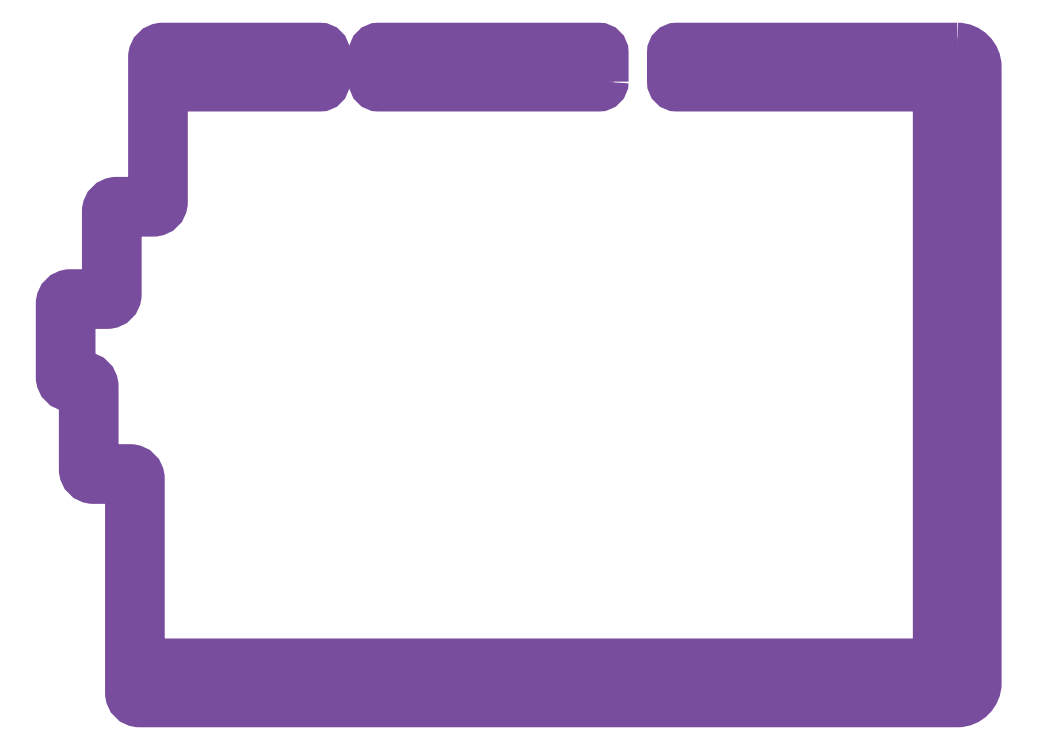
<metadata>
{"format":"dxf","ext":"dxf","renderer":"ezdxf+matplotlib","layout":"modelspace","background":"white","min_lineweight":24,"dpi":150}
</metadata>
<code>
0
SECTION
2
ENTITIES
0
SPLINE
8
Layer 1
210
0
220
0
230
1
70
    11
71
     3
72
    17
73
    13
74
     0
42
1e-10
43
1e-10
12
1
22
0
32
0
13
1
23
0
33
0
40
0
40
0
40
0
40
0
40
1
40
1
40
1
40
2
40
2
40
2
40
3
40
3
40
3
40
4
40
4
40
4
40
4
10
241.4
20
-87.44
30
0
10
241.4
20
-88.35
30
0
10
240.7
20
-89.09
30
0
10
239.8
20
-89.09
30
0
10
238.9
20
-89.09
30
0
10
238.1
20
-88.35
30
0
10
238.1
20
-87.44
30
0
10
238.1
20
-86.53
30
0
10
238.9
20
-85.79
30
0
10
239.8
20
-85.79
30
0
10
240.7
20
-85.79
30
0
10
241.4
20
-86.53
30
0
10
241.4
20
-87.44
30
0
0
SPLINE
8
Layer 1
210
0
220
0
230
1
70
    11
71
     3
72
    17
73
    13
74
     0
42
1e-10
43
1e-10
12
1
22
0
32
0
13
1
23
0
33
0
40
0
40
0
40
0
40
0
40
1
40
1
40
1
40
2
40
2
40
2
40
3
40
3
40
3
40
4
40
4
40
4
40
4
10
241.4
20
-213.1
30
0
10
241.4
20
-214
30
0
10
240.7
20
-214.8
30
0
10
239.8
20
-214.8
30
0
10
238.9
20
-214.8
30
0
10
238.1
20
-214
30
0
10
238.1
20
-213.1
30
0
10
238.1
20
-212.2
30
0
10
238.9
20
-211.5
30
0
10
239.8
20
-211.5
30
0
10
240.7
20
-211.5
30
0
10
241.4
20
-212.2
30
0
10
241.4
20
-213.1
30
0
0
SPLINE
8
Layer 1
210
0
220
0
230
1
70
    11
71
     3
72
    17
73
    13
74
     0
42
1e-10
43
1e-10
12
1
22
0
32
0
13
1
23
0
33
0
40
0
40
0
40
0
40
0
40
1
40
1
40
1
40
2
40
2
40
2
40
3
40
3
40
3
40
4
40
4
40
4
40
4
10
80.22
20
-86.74
30
0
10
80.22
20
-87.65
30
0
10
79.48
20
-88.39
30
0
10
78.57
20
-88.39
30
0
10
77.66
20
-88.39
30
0
10
76.92
20
-87.65
30
0
10
76.92
20
-86.74
30
0
10
76.92
20
-85.83
30
0
10
77.66
20
-85.09
30
0
10
78.57
20
-85.09
30
0
10
79.48
20
-85.09
30
0
10
80.22
20
-85.83
30
0
10
80.22
20
-86.74
30
0
0
SPLINE
8
Layer 1
210
0
220
0
230
1
70
    11
71
     3
72
    17
73
    13
74
     0
42
1e-10
43
1e-10
12
1
22
0
32
0
13
1
23
0
33
0
40
0
40
0
40
0
40
0
40
1
40
1
40
1
40
2
40
2
40
2
40
3
40
3
40
3
40
4
40
4
40
4
40
4
10
107.7
20
-86.74
30
0
10
107.7
20
-87.65
30
0
10
106.9
20
-88.39
30
0
10
106
20
-88.39
30
0
10
105.1
20
-88.39
30
0
10
104.4
20
-87.65
30
0
10
104.4
20
-86.74
30
0
10
104.4
20
-85.83
30
0
10
105.1
20
-85.09
30
0
10
106
20
-85.09
30
0
10
106.9
20
-85.09
30
0
10
107.7
20
-85.83
30
0
10
107.7
20
-86.74
30
0
0
SPLINE
8
Layer 1
210
0
220
0
230
1
70
    11
71
     3
72
    17
73
    13
74
     0
42
1e-10
43
1e-10
12
1
22
0
32
0
13
1
23
0
33
0
40
0
40
0
40
0
40
0
40
1
40
1
40
1
40
2
40
2
40
2
40
3
40
3
40
3
40
4
40
4
40
4
40
4
10
125.8
20
-86.74
30
0
10
125.8
20
-87.65
30
0
10
125
20
-88.39
30
0
10
124.1
20
-88.39
30
0
10
123.2
20
-88.39
30
0
10
122.5
20
-87.65
30
0
10
122.5
20
-86.74
30
0
10
122.5
20
-85.83
30
0
10
123.2
20
-85.09
30
0
10
124.1
20
-85.09
30
0
10
125
20
-85.09
30
0
10
125.8
20
-85.83
30
0
10
125.8
20
-86.74
30
0
0
SPLINE
8
Layer 1
210
0
220
0
230
1
70
    11
71
     3
72
    17
73
    13
74
     0
42
1e-10
43
1e-10
12
1
22
0
32
0
13
1
23
0
33
0
40
0
40
0
40
0
40
0
40
1
40
1
40
1
40
2
40
2
40
2
40
3
40
3
40
3
40
4
40
4
40
4
40
4
10
165.2
20
-86.74
30
0
10
165.2
20
-87.65
30
0
10
164.4
20
-88.39
30
0
10
163.5
20
-88.39
30
0
10
162.6
20
-88.39
30
0
10
161.9
20
-87.65
30
0
10
161.9
20
-86.74
30
0
10
161.9
20
-85.83
30
0
10
162.6
20
-85.09
30
0
10
163.5
20
-85.09
30
0
10
164.4
20
-85.09
30
0
10
165.2
20
-85.83
30
0
10
165.2
20
-86.74
30
0
0
SPLINE
8
Layer 1
210
0
220
0
230
1
70
    11
71
     3
72
    17
73
    13
74
     0
42
1e-10
43
1e-10
12
1
22
0
32
0
13
1
23
0
33
0
40
0
40
0
40
0
40
0
40
1
40
1
40
1
40
2
40
2
40
2
40
3
40
3
40
3
40
4
40
4
40
4
40
4
10
187.3
20
-86.74
30
0
10
187.3
20
-87.65
30
0
10
186.6
20
-88.39
30
0
10
185.6
20
-88.39
30
0
10
184.7
20
-88.39
30
0
10
184
20
-87.65
30
0
10
184
20
-86.74
30
0
10
184
20
-85.83
30
0
10
184.7
20
-85.09
30
0
10
185.6
20
-85.09
30
0
10
186.6
20
-85.09
30
0
10
187.3
20
-85.83
30
0
10
187.3
20
-86.74
30
0
0
SPLINE
8
Layer 1
210
0
220
0
230
1
70
    11
71
     3
72
    17
73
    13
74
     0
42
1e-10
43
1e-10
12
1
22
0
32
0
13
1
23
0
33
0
40
0
40
0
40
0
40
0
40
1
40
1
40
1
40
2
40
2
40
2
40
3
40
3
40
3
40
4
40
4
40
4
40
4
10
75.46
20
-213.8
30
0
10
75.46
20
-214.7
30
0
10
74.72
20
-215.5
30
0
10
73.81
20
-215.5
30
0
10
72.9
20
-215.5
30
0
10
72.16
20
-214.7
30
0
10
72.16
20
-213.8
30
0
10
72.16
20
-212.9
30
0
10
72.9
20
-212.2
30
0
10
73.81
20
-212.2
30
0
10
74.72
20
-212.2
30
0
10
75.46
20
-212.9
30
0
10
75.46
20
-213.8
30
0
0
SPLINE
8
Layer 1
210
0
220
0
230
1
70
    11
71
     3
72
    17
73
    13
74
     0
42
1e-10
43
1e-10
12
1
22
0
32
0
13
1
23
0
33
0
40
0
40
0
40
0
40
0
40
1
40
1
40
1
40
2
40
2
40
2
40
3
40
3
40
3
40
4
40
4
40
4
40
4
10
158.5
20
-213.8
30
0
10
158.5
20
-214.7
30
0
10
157.7
20
-215.5
30
0
10
156.8
20
-215.5
30
0
10
155.9
20
-215.5
30
0
10
155.2
20
-214.7
30
0
10
155.2
20
-213.8
30
0
10
155.2
20
-212.9
30
0
10
155.9
20
-212.2
30
0
10
156.8
20
-212.2
30
0
10
157.7
20
-212.2
30
0
10
158.5
20
-212.9
30
0
10
158.5
20
-213.8
30
0
0
SPLINE
8
Layer 1
210
0
220
0
230
1
70
    11
71
     3
72
    29
73
    25
74
     0
42
1e-10
43
1e-10
12
1
22
0
32
0
13
1
23
0
33
0
40
0
40
0
40
0
40
0
40
1
40
1
40
1
40
2
40
2
40
2
40
3
40
3
40
3
40
4
40
4
40
4
40
5
40
5
40
5
40
6
40
6
40
6
40
7
40
7
40
7
40
8
40
8
40
8
40
8
10
167.5
20
-89.74
30
0
10
167.5
20
-89.74
30
0
10
167.5
20
-83.74
30
0
10
167.5
20
-83.74
30
0
10
167.5
20
-83.19
30
0
10
167.1
20
-82.74
30
0
10
166.5
20
-82.74
30
0
10
166.5
20
-82.74
30
0
10
121.1
20
-82.74
30
0
10
121.1
20
-82.74
30
0
10
120.6
20
-82.74
30
0
10
120.1
20
-83.19
30
0
10
120.1
20
-83.74
30
0
10
120.1
20
-83.74
30
0
10
120.1
20
-89.74
30
0
10
120.1
20
-89.74
30
0
10
120.1
20
-90.3
30
0
10
120.6
20
-90.74
30
0
10
121.1
20
-90.74
30
0
10
121.1
20
-90.74
30
0
10
166.5
20
-90.74
30
0
10
166.5
20
-90.74
30
0
10
167.1
20
-90.74
30
0
10
167.5
20
-90.3
30
0
10
167.5
20
-89.74
30
0
0
SPLINE
8
Layer 1
210
0
220
0
230
1
70
    11
71
     3
72
   173
73
   169
74
     0
42
1e-10
43
1e-10
12
1
22
0
32
0
13
1
23
0
33
0
40
0
40
0
40
0
40
0
40
1
40
1
40
1
40
2
40
2
40
2
40
3
40
3
40
3
40
4
40
4
40
4
40
5
40
5
40
5
40
6
40
6
40
6
40
7
40
7
40
7
40
8
40
8
40
8
40
9
40
9
40
9
40
10
40
10
40
10
40
11
40
11
40
11
40
12
40
12
40
12
40
13
40
13
40
13
40
14
40
14
40
14
40
15
40
15
40
15
40
16
40
16
40
16
40
17
40
17
40
17
40
18
40
18
40
18
40
19
40
19
40
19
40
20
40
20
40
20
40
21
40
21
40
21
40
22
40
22
40
22
40
23
40
23
40
23
40
24
40
24
40
24
40
25
40
25
40
25
40
26
40
26
40
26
40
27
40
27
40
27
40
28
40
28
40
28
40
29
40
29
40
29
40
30
40
30
40
30
40
31
40
31
40
31
40
32
40
32
40
32
40
33
40
33
40
33
40
34
40
34
40
34
40
35
40
35
40
35
40
36
40
36
40
36
40
37
40
37
40
37
40
38
40
38
40
38
40
39
40
39
40
39
40
40
40
40
40
40
40
41
40
41
40
41
40
42
40
42
40
42
40
43
40
43
40
43
40
44
40
44
40
44
40
45
40
45
40
45
40
46
40
46
40
46
40
47
40
47
40
47
40
48
40
48
40
48
40
49
40
49
40
49
40
50
40
50
40
50
40
51
40
51
40
51
40
52
40
52
40
52
40
53
40
53
40
53
40
54
40
54
40
54
40
55
40
55
40
55
40
56
40
56
40
56
40
56
10
240.5
20
-82.74
30
0
10
240.5
20
-82.74
30
0
10
182.6
20
-82.74
30
0
10
182.6
20
-82.74
30
0
10
182.1
20
-82.74
30
0
10
181.6
20
-83.19
30
0
10
181.6
20
-83.74
30
0
10
181.6
20
-83.74
30
0
10
181.6
20
-89.74
30
0
10
181.6
20
-89.74
30
0
10
181.6
20
-90.3
30
0
10
182.1
20
-90.74
30
0
10
182.6
20
-90.74
30
0
10
182.6
20
-90.74
30
0
10
234.5
20
-90.74
30
0
10
234.5
20
-90.74
30
0
10
235.6
20
-90.74
30
0
10
236.5
20
-91.64
30
0
10
236.5
20
-92.74
30
0
10
236.5
20
-92.74
30
0
10
236.5
20
-207.8
30
0
10
236.5
20
-207.8
30
0
10
236.5
20
-208.9
30
0
10
235.6
20
-209.8
30
0
10
234.5
20
-209.8
30
0
10
234.5
20
-209.8
30
0
10
73.81
20
-209.8
30
0
10
73.81
20
-209.8
30
0
10
72.71
20
-209.8
30
0
10
71.81
20
-208.9
30
0
10
71.81
20
-207.8
30
0
10
71.81
20
-207.8
30
0
10
71.81
20
-171.7
30
0
10
71.81
20
-171.7
30
0
10
71.81
20
-170.6
30
0
10
70.91
20
-169.7
30
0
10
69.81
20
-169.7
30
0
10
69.81
20
-169.7
30
0
10
64.29
20
-169.7
30
0
10
64.29
20
-169.7
30
0
10
63.18
20
-169.7
30
0
10
62.29
20
-168.8
30
0
10
62.29
20
-167.7
30
0
10
62.29
20
-167.7
30
0
10
62.29
20
-152.7
30
0
10
62.29
20
-152.7
30
0
10
62.29
20
-151.6
30
0
10
61.39
20
-150.7
30
0
10
60.29
20
-150.7
30
0
10
60.29
20
-150.7
30
0
10
59.52
20
-150.7
30
0
10
59.52
20
-150.7
30
0
10
58.42
20
-150.7
30
0
10
57.52
20
-149.8
30
0
10
57.52
20
-148.7
30
0
10
57.52
20
-148.7
30
0
10
57.52
20
-137.6
30
0
10
57.52
20
-137.6
30
0
10
57.52
20
-136.5
30
0
10
58.42
20
-135.6
30
0
10
59.52
20
-135.6
30
0
10
59.52
20
-135.6
30
0
10
65.05
20
-135.6
30
0
10
65.05
20
-135.6
30
0
10
66.15
20
-135.6
30
0
10
67.05
20
-134.7
30
0
10
67.05
20
-133.6
30
0
10
67.05
20
-133.6
30
0
10
67.05
20
-118.6
30
0
10
67.05
20
-118.6
30
0
10
67.05
20
-117.5
30
0
10
67.94
20
-116.6
30
0
10
69.05
20
-116.6
30
0
10
69.05
20
-116.6
30
0
10
74.57
20
-116.6
30
0
10
74.57
20
-116.6
30
0
10
75.68
20
-116.6
30
0
10
76.57
20
-115.7
30
0
10
76.57
20
-114.6
30
0
10
76.57
20
-114.6
30
0
10
76.57
20
-92.74
30
0
10
76.57
20
-92.74
30
0
10
76.57
20
-91.64
30
0
10
77.47
20
-90.74
30
0
10
78.57
20
-90.74
30
0
10
78.57
20
-90.74
30
0
10
109
20
-90.74
30
0
10
109
20
-90.74
30
0
10
109.6
20
-90.74
30
0
10
110
20
-90.3
30
0
10
110
20
-89.74
30
0
10
110
20
-89.74
30
0
10
110
20
-83.74
30
0
10
110
20
-83.74
30
0
10
110
20
-83.19
30
0
10
109.6
20
-82.74
30
0
10
109
20
-82.74
30
0
10
109
20
-82.74
30
0
10
76.57
20
-82.74
30
0
10
76.57
20
-82.74
30
0
10
75.47
20
-82.74
30
0
10
74.57
20
-83.64
30
0
10
74.57
20
-84.74
30
0
10
74.57
20
-84.74
30
0
10
74.57
20
-112.6
30
0
10
74.57
20
-112.6
30
0
10
74.57
20
-113.7
30
0
10
73.68
20
-114.6
30
0
10
72.57
20
-114.6
30
0
10
72.57
20
-114.6
30
0
10
67.05
20
-114.6
30
0
10
67.05
20
-114.6
30
0
10
65.94
20
-114.6
30
0
10
65.05
20
-115.5
30
0
10
65.05
20
-116.6
30
0
10
65.05
20
-116.6
30
0
10
65.05
20
-131.6
30
0
10
65.05
20
-131.6
30
0
10
65.05
20
-132.7
30
0
10
64.15
20
-133.6
30
0
10
63.05
20
-133.6
30
0
10
63.05
20
-133.6
30
0
10
57.52
20
-133.6
30
0
10
57.52
20
-133.6
30
0
10
56.42
20
-133.6
30
0
10
55.52
20
-134.5
30
0
10
55.52
20
-135.6
30
0
10
55.52
20
-135.6
30
0
10
55.52
20
-150.7
30
0
10
55.52
20
-150.7
30
0
10
55.52
20
-151.8
30
0
10
56.42
20
-152.7
30
0
10
57.52
20
-152.7
30
0
10
57.52
20
-152.7
30
0
10
58.29
20
-152.7
30
0
10
58.29
20
-152.7
30
0
10
59.39
20
-152.7
30
0
10
60.29
20
-153.6
30
0
10
60.29
20
-154.7
30
0
10
60.29
20
-154.7
30
0
10
60.29
20
-169.7
30
0
10
60.29
20
-169.7
30
0
10
60.29
20
-170.8
30
0
10
61.18
20
-171.7
30
0
10
62.29
20
-171.7
30
0
10
62.29
20
-171.7
30
0
10
67.81
20
-171.7
30
0
10
67.81
20
-171.7
30
0
10
68.91
20
-171.7
30
0
10
69.81
20
-172.6
30
0
10
69.81
20
-173.7
30
0
10
69.81
20
-173.7
30
0
10
69.81
20
-215.8
30
0
10
69.81
20
-215.8
30
0
10
69.81
20
-216.9
30
0
10
70.71
20
-217.8
30
0
10
71.81
20
-217.8
30
0
10
71.81
20
-217.8
30
0
10
240.5
20
-217.8
30
0
10
240.5
20
-217.8
30
0
10
242.7
20
-217.8
30
0
10
244.5
20
-216
30
0
10
244.5
20
-213.8
30
0
10
244.5
20
-213.8
30
0
10
244.5
20
-86.74
30
0
10
244.5
20
-86.74
30
0
10
244.5
20
-84.54
30
0
10
242.7
20
-82.74
30
0
10
240.5
20
-82.74
30
0
0
ENDSEC
0
EOF

</code>
